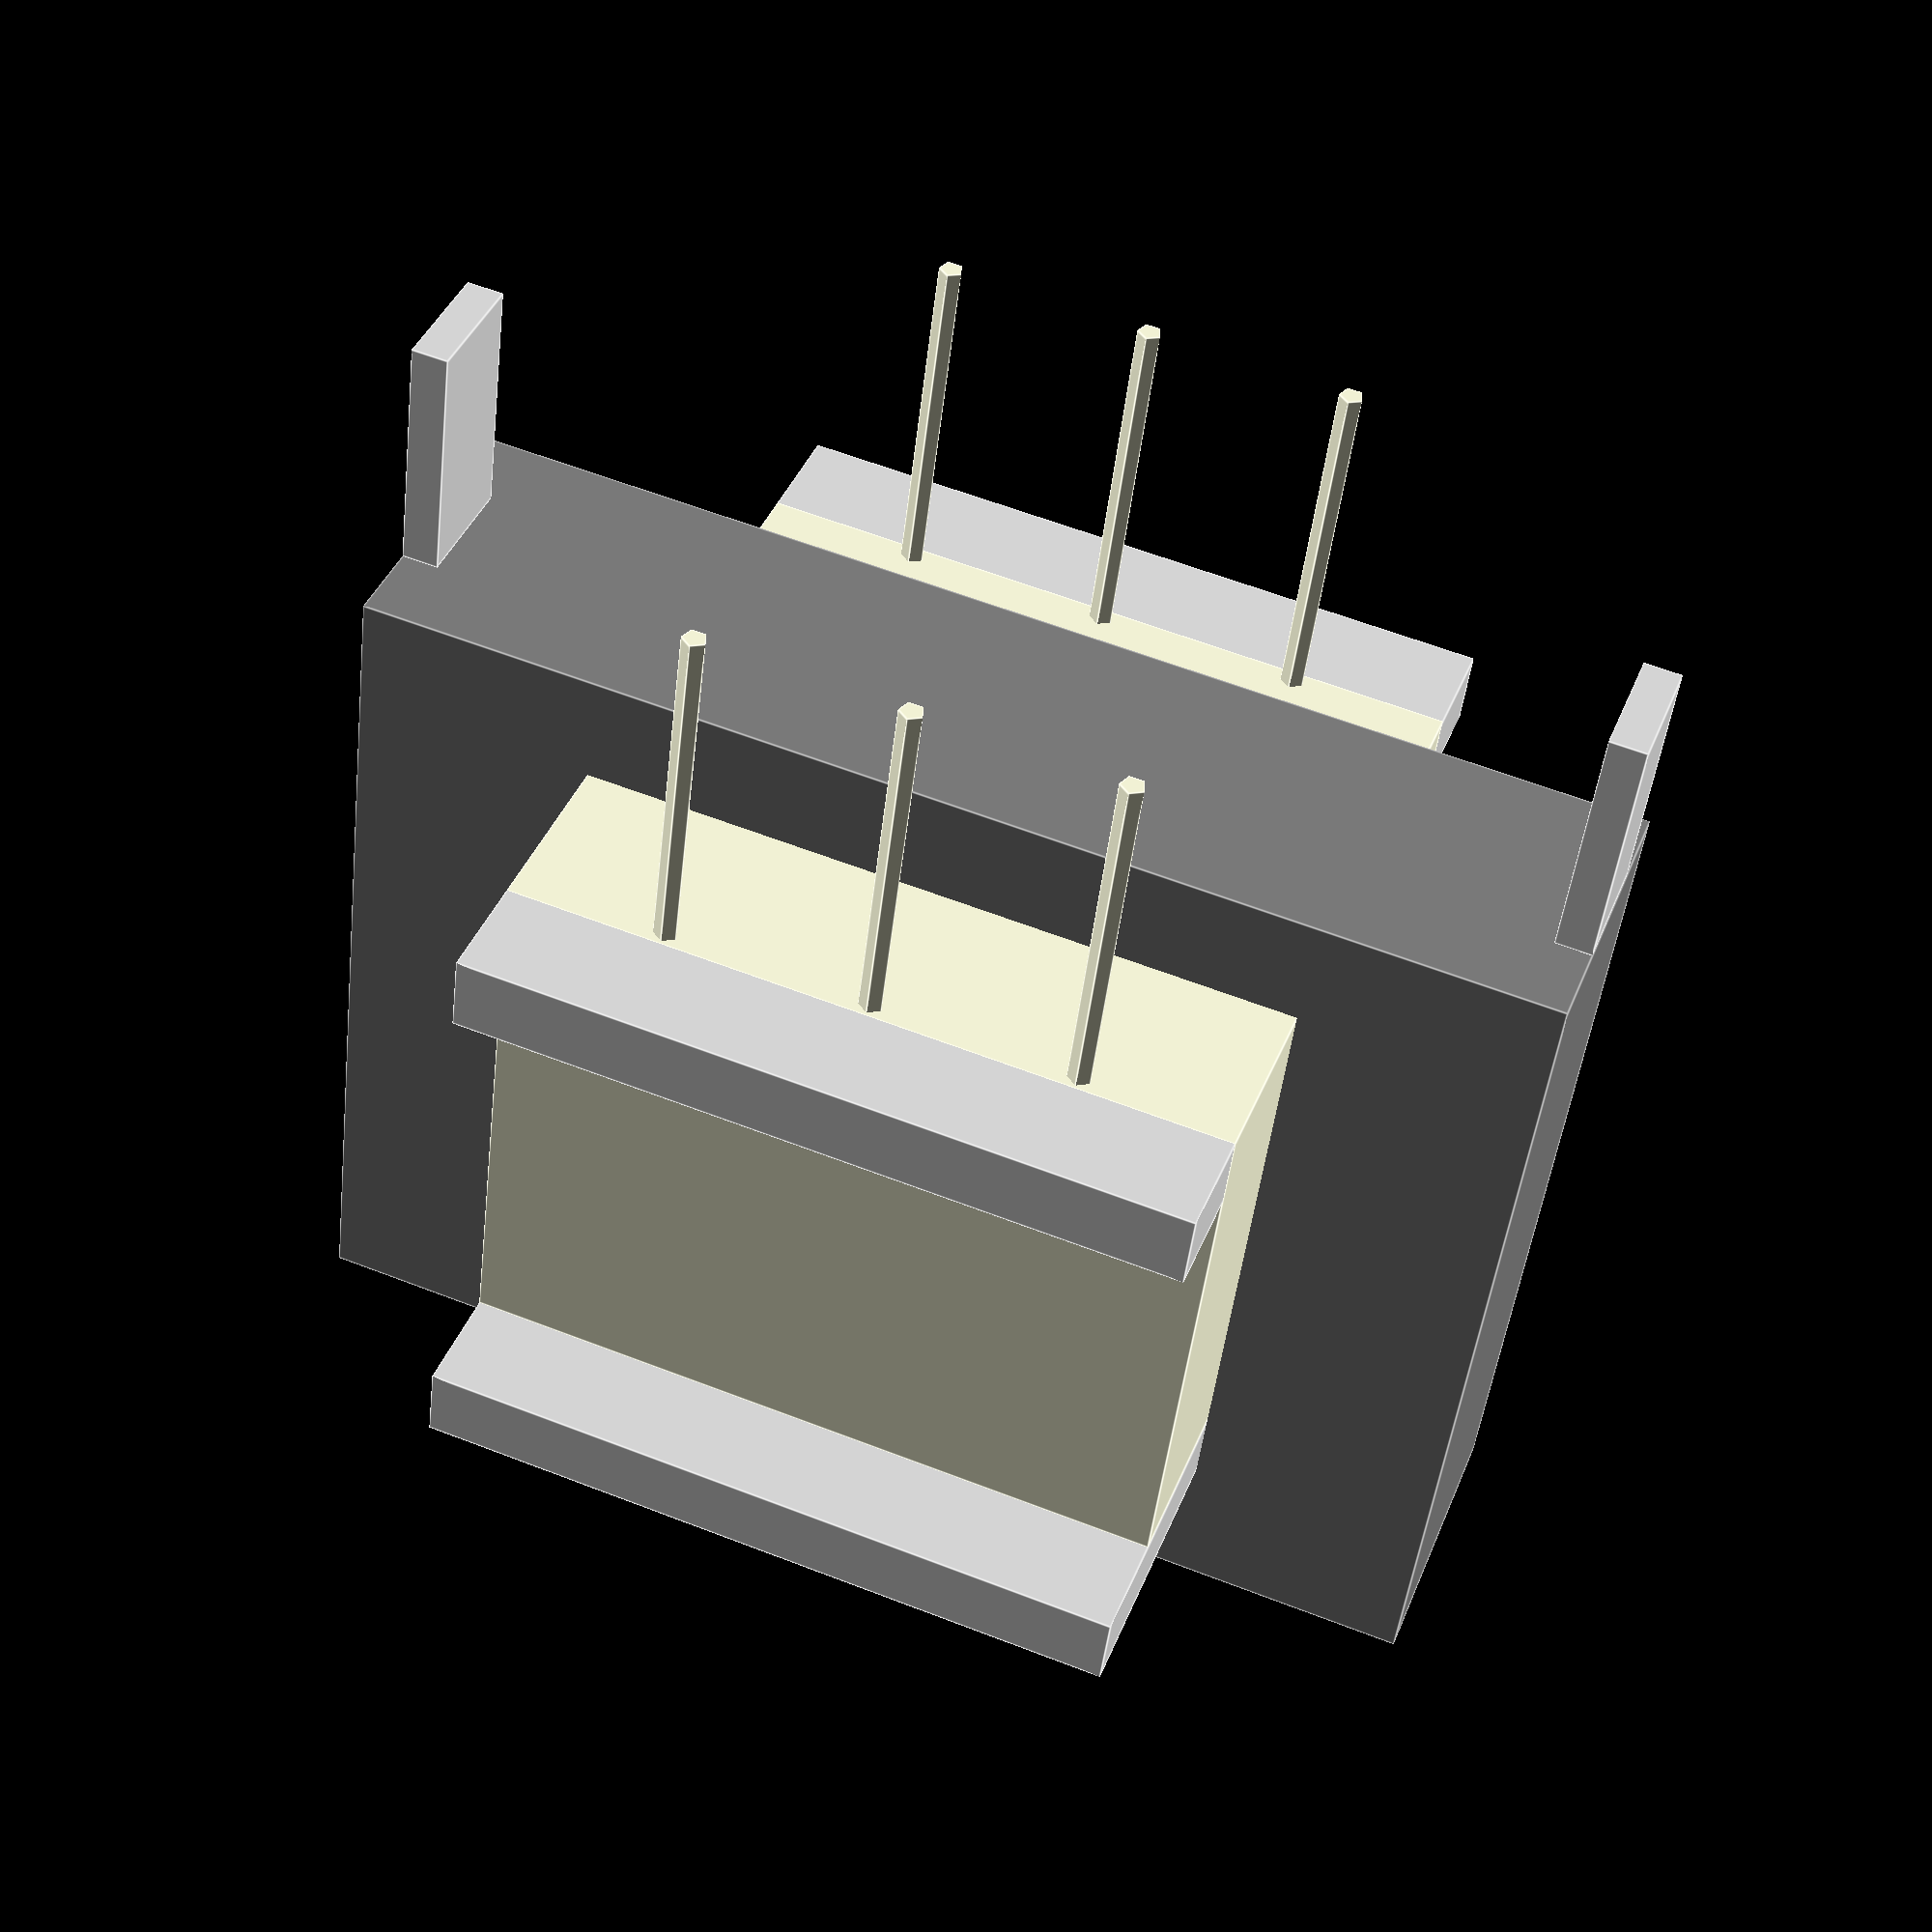
<openscad>

// 42TU transformer

dy = .1675;
dx = .517;

cx = 0.72;
cy = 0.98;
cz = 0.74;

module trans() {
  // body
  color("grey")
    translate( [cx/3, 0, 0])
      cube( [cx/3, cy, cz]);
  color("#e0e0e0") {
      translate( [0, cy/5, cz/8])  cube( [cx, cy*3/5, 0.063]);
      translate( [0, cy/5, cz*6/8])  cube( [cx, cy*3/5, 0.063]);
  }
  color("#ffffe0") {
    translate( [cx/8, cy/5, cz/8])  cube( [cx*3/4, cy*3/5, cz*5/8]);
  }

  // wires
  translate( [0.1, 0.323, -.197]) {
    for( ix=[0:1]) {
      for( iy=[0:2]) {
	translate( [ix*dx, iy*dy, 0])
	  cylinder( d=.02, h=.3);
      }
    }
  }

  // tabs
  color("#e0e0e0") {
    translate( [cx/2-.05, 0, -0.2])
      cube( [.1, .03, .2]);
    translate( [cx/2-.05, cy-.03, -0.2])
      cube( [.1, .03, .2]);
  }
}

trans();

</openscad>
<views>
elev=46.7 azim=69.2 roll=173.5 proj=p view=edges
</views>
